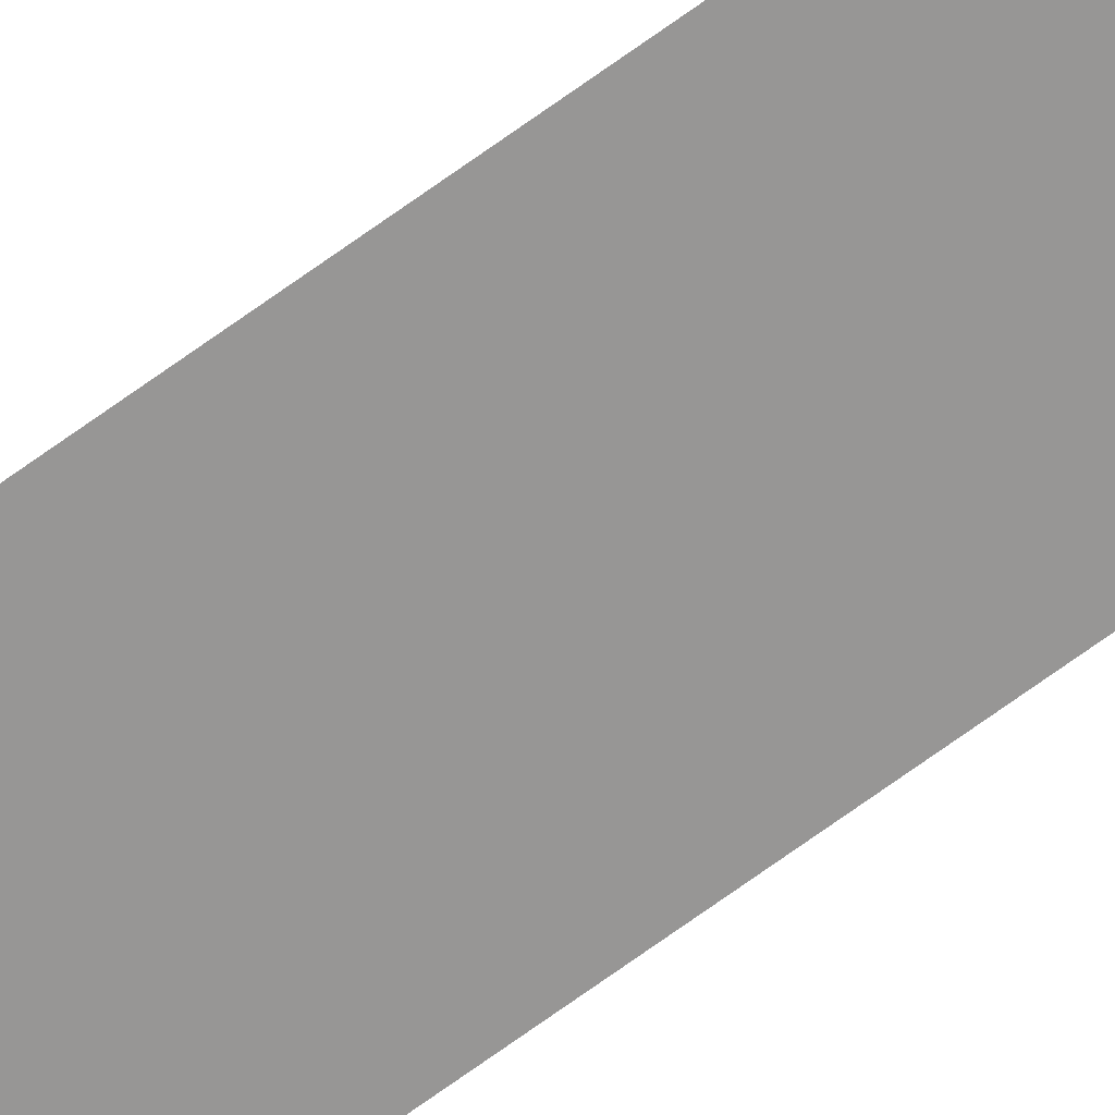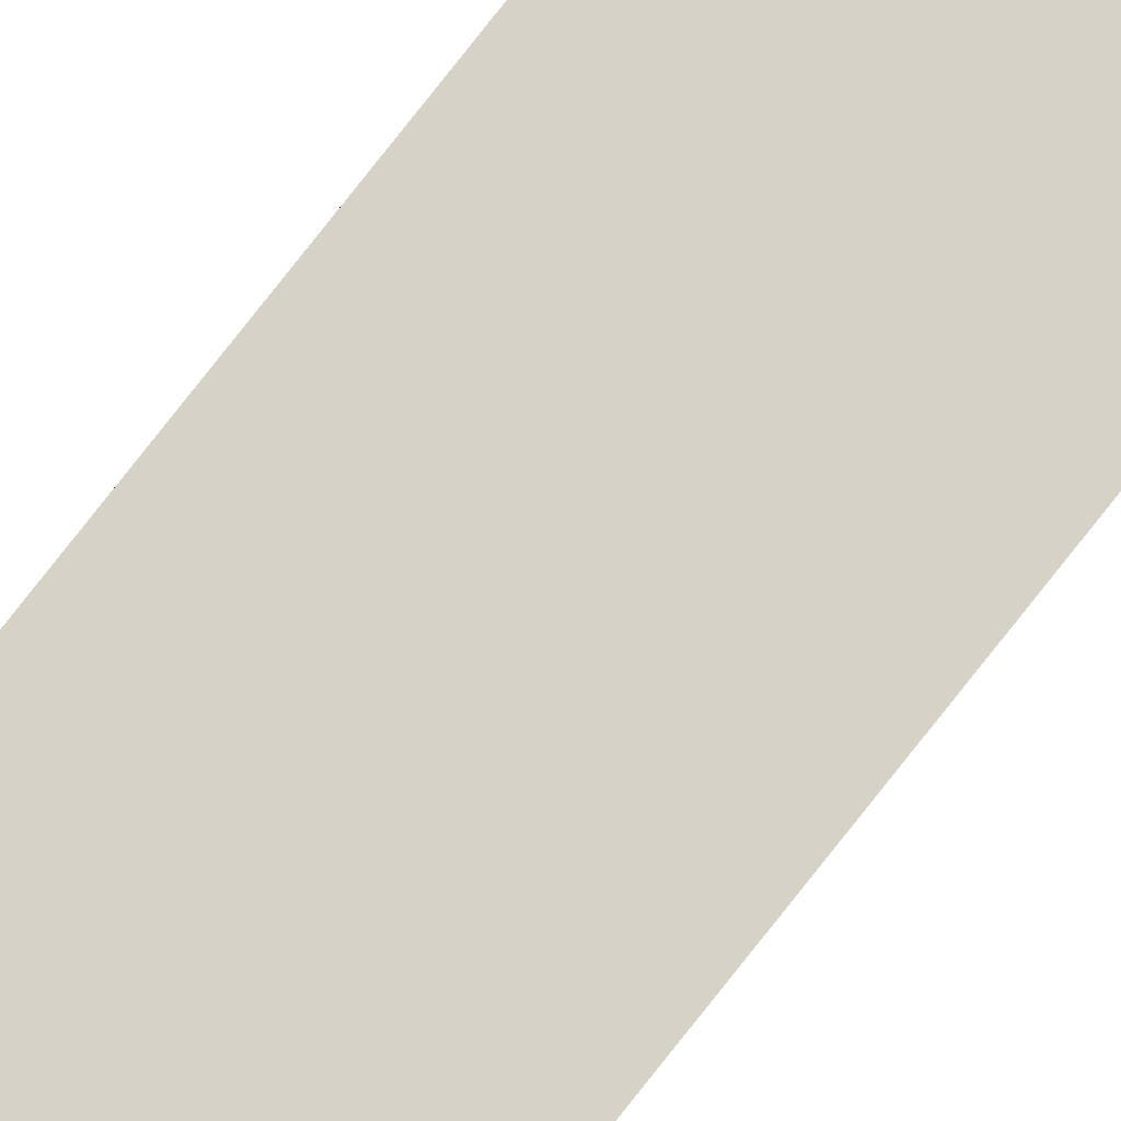
<metadata>
{"format":"obj","ext":"obj","renderer":"f3d","projection":"perspective","resolution":1024,"background":"white","views":[{"elev":-68.0,"azim":126.4,"up":"+Y"},{"elev":77.4,"azim":-141.9,"up":"+Y"}]}
</metadata>
<code>
o wall_obb.068_Mesh.073
v 184.6 4.508 -106
v 184.6 4.508 -109.4
v 184.6 4.508 -112.8
v 184.6 4.508 -116.2
v 184.6 4.508 -119.6
v 184.6 4.508 -123
v 184.6 4.508 -126.4
v 184.6 4.508 -129.8
v 184.6 4.508 -133.2
v 184.6 4.508 -136.6
v 184.1 4.508 -106
v 184.1 4.508 -109.4
v 184.1 4.508 -112.8
v 184.1 4.508 -116.2
v 184.1 4.508 -119.6
v 184.1 4.508 -123
v 184.1 4.508 -126.4
v 184.1 4.508 -129.8
v 184.1 4.508 -133.2
v 184.1 4.508 -136.6
f 1 2 3 4 5 6 7 8 9 10 20 19 18 17 16 15 14 13 12 11

</code>
